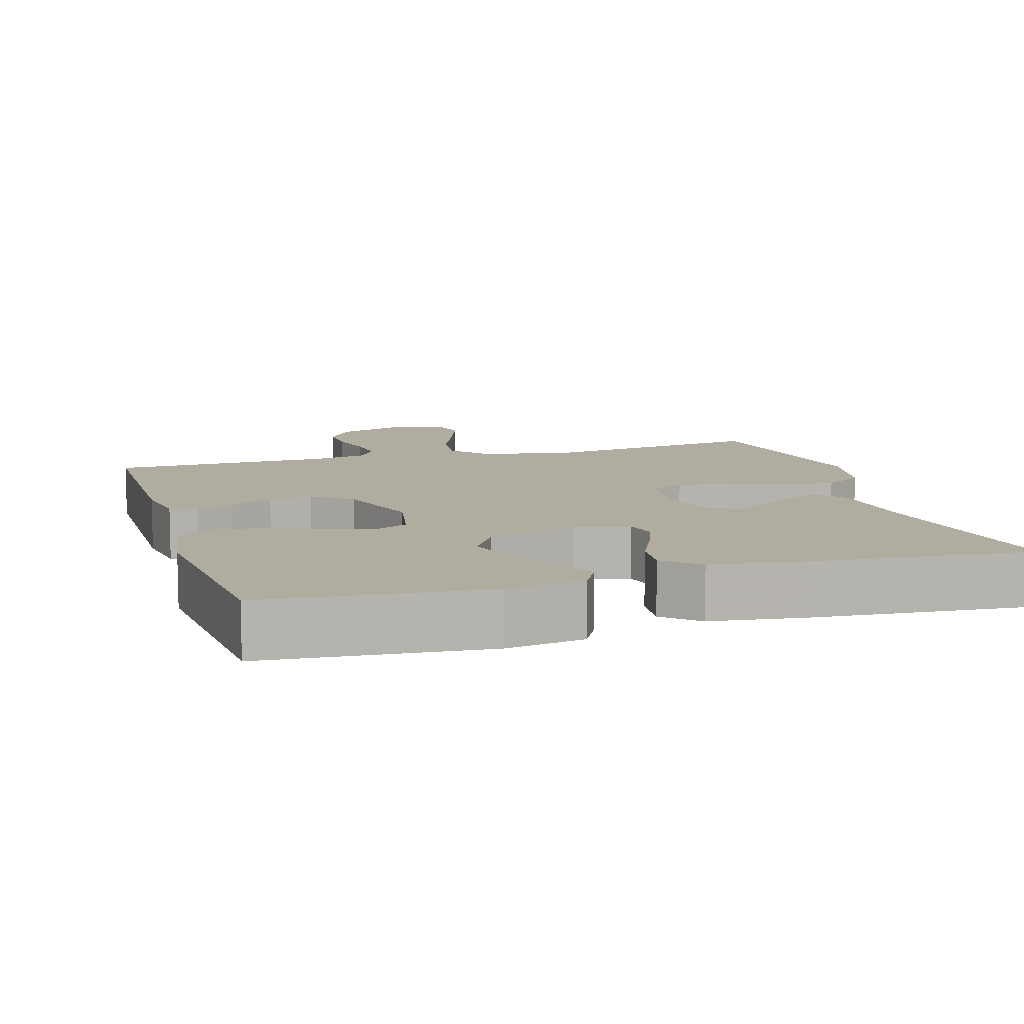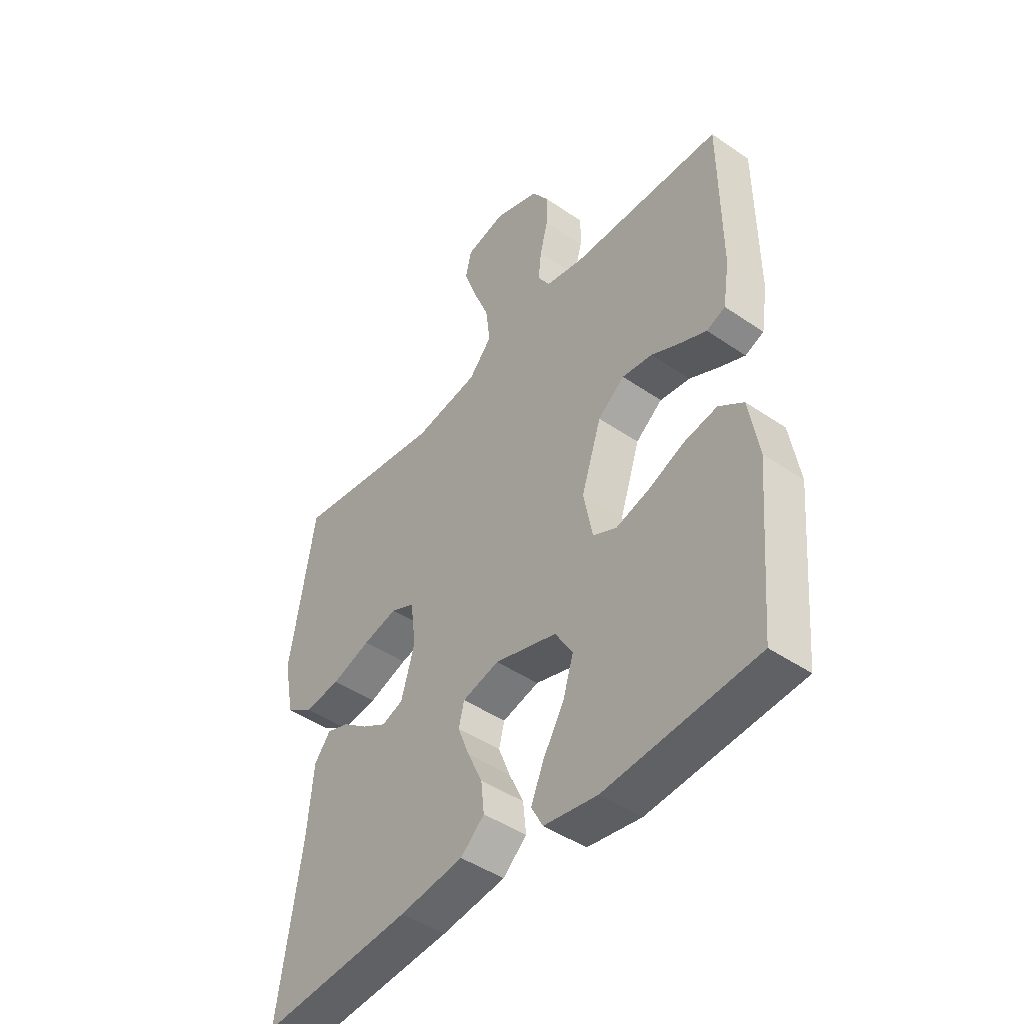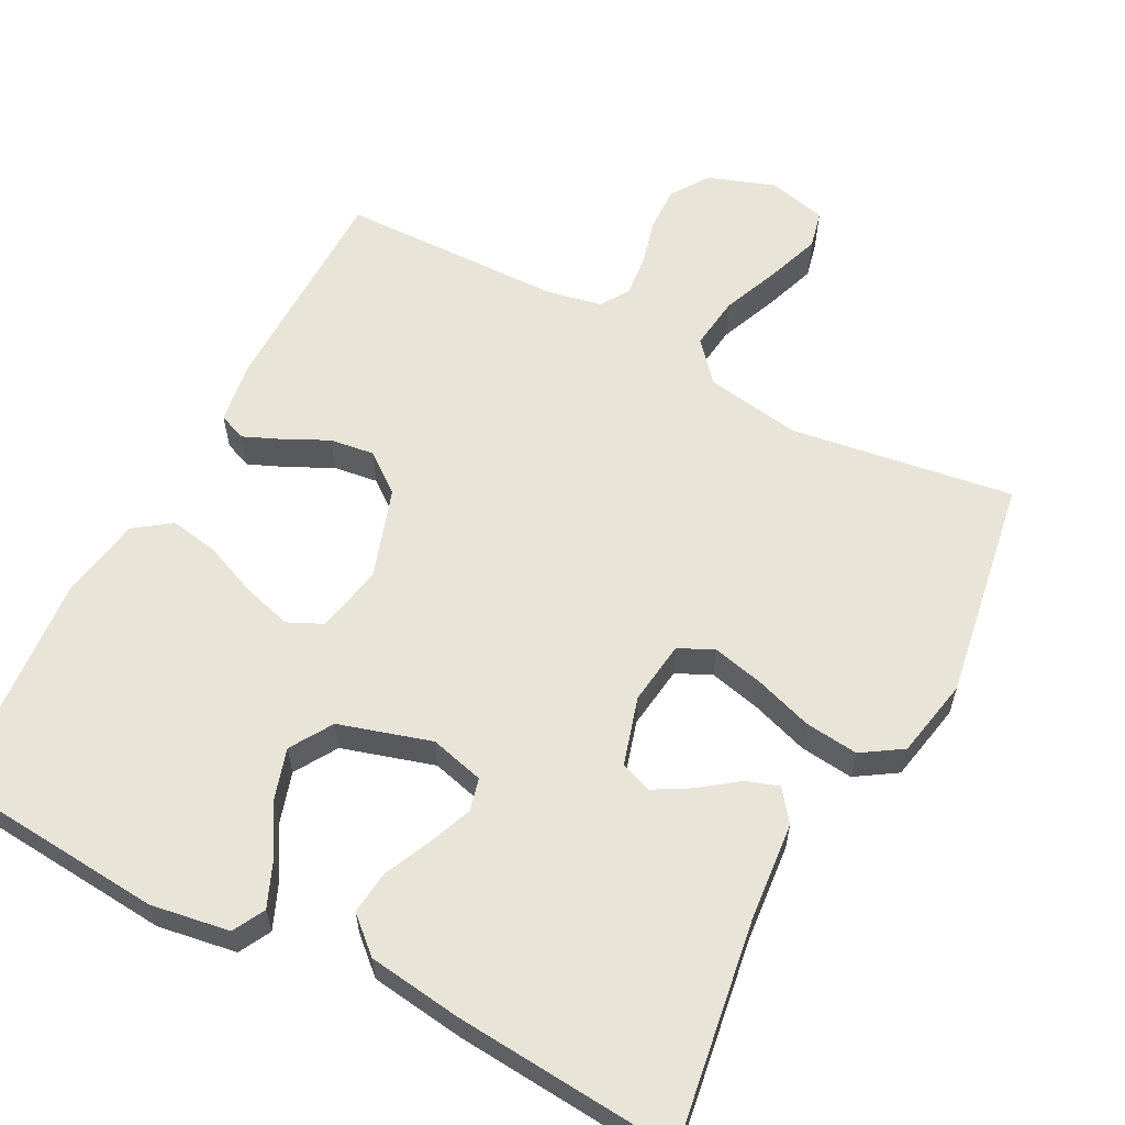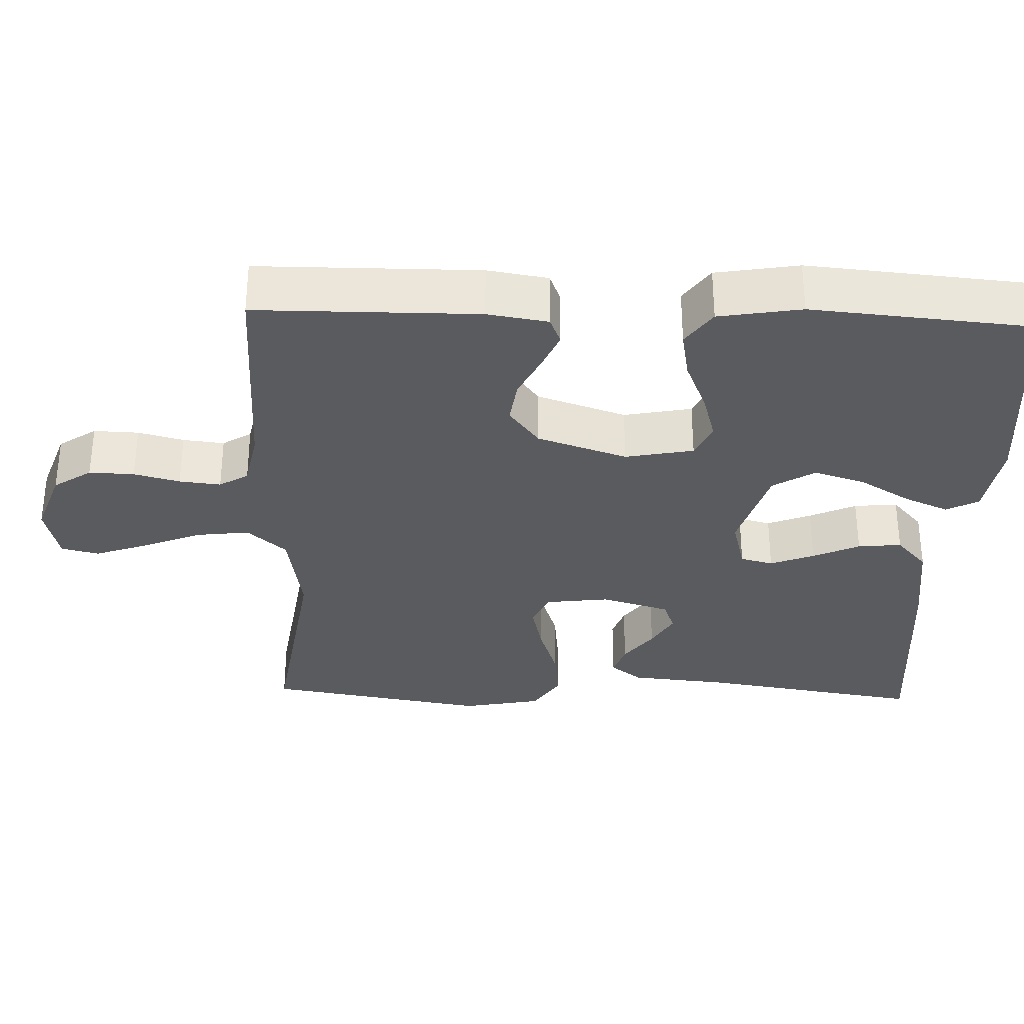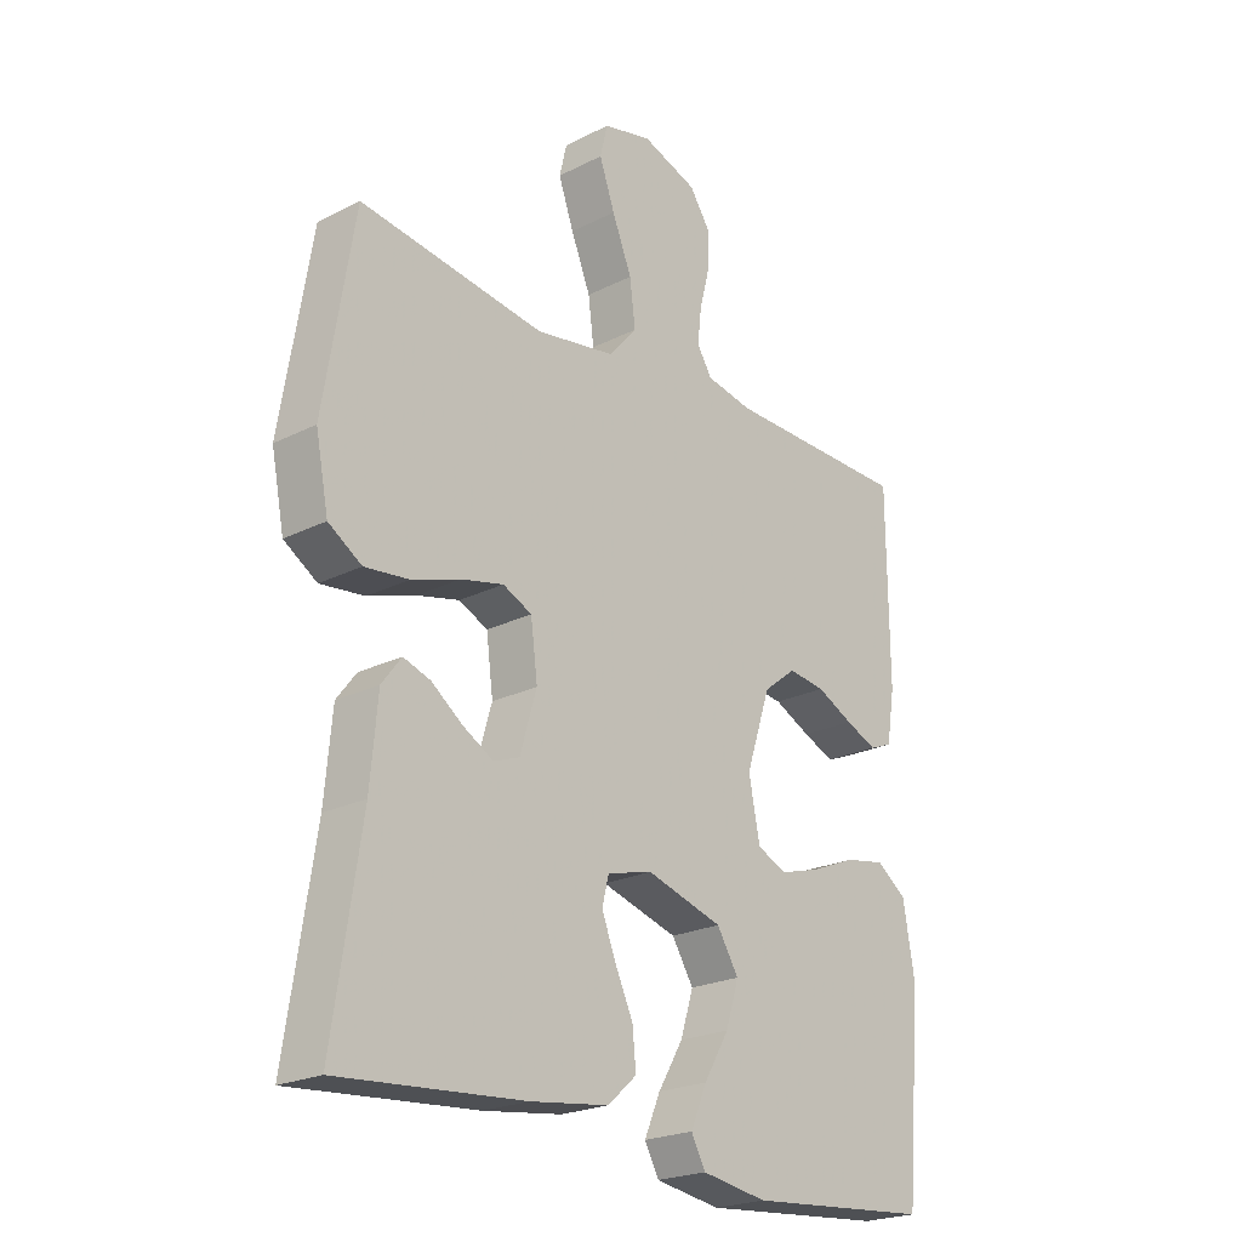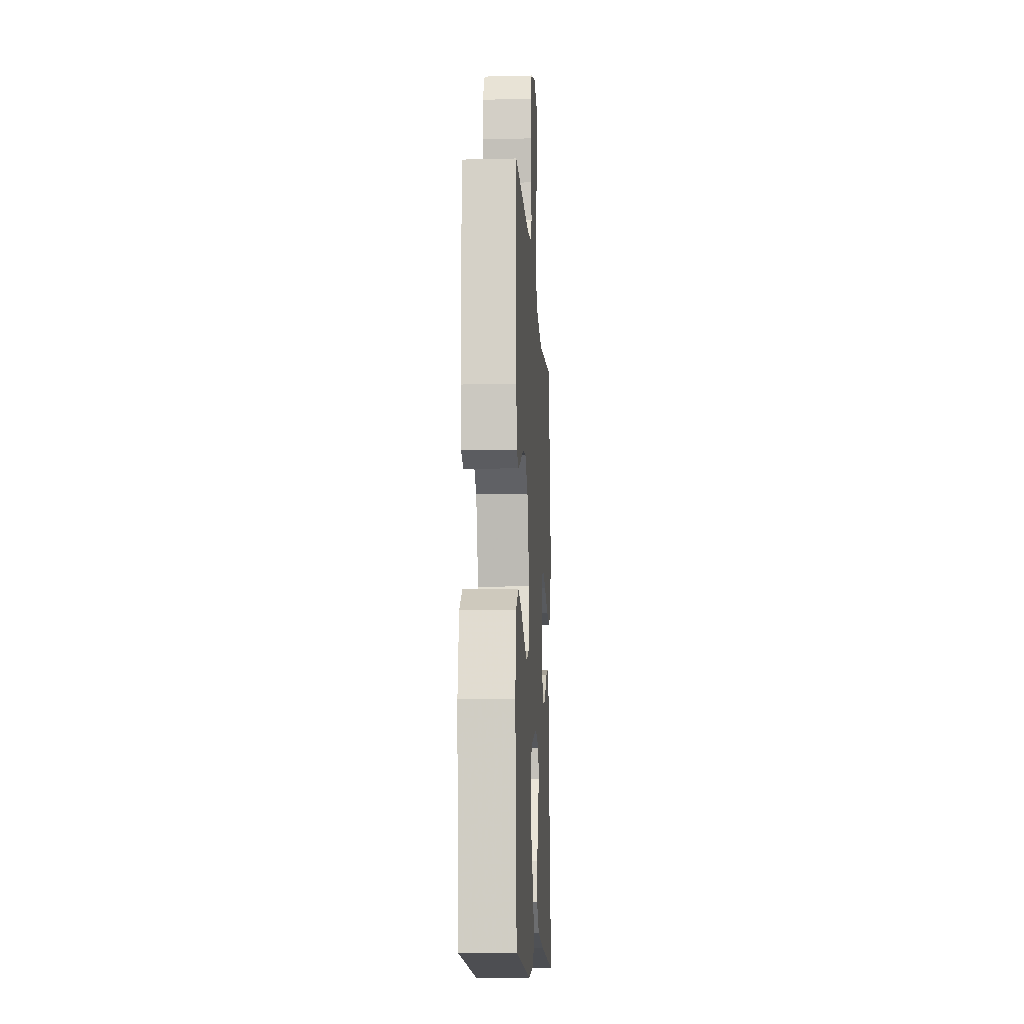
<metadata>
{"format":"obj","ext":"obj","renderer":"f3d","projection":"perspective","resolution":1024,"background":"white","views":[{"elev":10.0,"azim":163.3,"up":"+Y"},{"elev":-45.4,"azim":51.6,"up":"+Z"},{"elev":60.0,"azim":-152.3,"up":"+Y"},{"elev":-32.6,"azim":88.0,"up":"+Y"},{"elev":-22.5,"azim":-48.9,"up":"+Z"},{"elev":-12.4,"azim":93.3,"up":"+Z"}]}
</metadata>
<code>
v -0.5 0.07 -0.5
v -0.454 0.07 -0.2
v -0.442 0.07 -0.069
v -0.41 0.07 -0.027
v -0.366 0.07 -0.042
v -0.315 0.07 -0.08
v -0.266 0.07 -0.108
v -0.224 0.07 -0.092
v -0.197 0.07 0
v -0.208 0.07 0.086
v -0.255 0.07 0.108
v -0.324 0.07 0.092
v -0.402 0.07 0.066
v -0.474 0.07 0.058
v -0.528 0.07 0.093
v -0.549 0.07 0.2
v -0.5 0.07 0.5
v -0.2 0.07 0.456
v -0.071 0.07 0.477
v -0.025 0.07 0.53
v -0.034 0.07 0.602
v -0.066 0.07 0.681
v -0.091 0.07 0.752
v -0.079 0.07 0.803
v 0 0.07 0.822
v 0.09 0.07 0.79
v 0.124 0.07 0.739
v 0.122 0.07 0.678
v 0.106 0.07 0.616
v 0.1 0.07 0.56
v 0.124 0.07 0.521
v 0.2 0.07 0.506
v 0.5 0.07 0.5
v 0.502 0.07 0.2
v 0.489 0.07 0.118
v 0.452 0.07 0.103
v 0.401 0.07 0.125
v 0.342 0.07 0.154
v 0.282 0.07 0.162
v 0.229 0.07 0.121
v 0.189 0.07 0
v 0.207 0.07 -0.092
v 0.254 0.07 -0.114
v 0.32 0.07 -0.095
v 0.392 0.07 -0.065
v 0.458 0.07 -0.053
v 0.507 0.07 -0.088
v 0.526 0.07 -0.2
v 0.5 0.07 -0.5
v 0.2 0.07 -0.525
v 0.094 0.07 -0.508
v 0.071 0.07 -0.465
v 0.097 0.07 -0.404
v 0.138 0.07 -0.335
v 0.159 0.07 -0.267
v 0.124 0.07 -0.21
v 0 0.07 -0.173
v -0.073 0.07 -0.192
v -0.084 0.07 -0.236
v -0.061 0.07 -0.295
v -0.032 0.07 -0.358
v -0.026 0.07 -0.417
v -0.073 0.07 -0.459
v -0.2 0.07 -0.476
v -0.5 0 -0.5
v -0.454 0 -0.2
v -0.442 0 -0.069
v -0.41 0 -0.027
v -0.366 0 -0.042
v -0.315 0 -0.08
v -0.266 0 -0.108
v -0.224 0 -0.092
v -0.197 0 0
v -0.208 0 0.086
v -0.255 0 0.108
v -0.324 0 0.092
v -0.402 0 0.066
v -0.474 0 0.058
v -0.528 0 0.093
v -0.549 0 0.2
v -0.5 0 0.5
v -0.2 0 0.456
v -0.071 0 0.477
v -0.025 0 0.53
v -0.034 0 0.602
v -0.066 0 0.681
v -0.091 0 0.752
v -0.079 0 0.803
v 0 0 0.822
v 0.09 0 0.79
v 0.124 0 0.739
v 0.122 0 0.678
v 0.106 0 0.616
v 0.1 0 0.56
v 0.124 0 0.521
v 0.2 0 0.506
v 0.5 0 0.5
v 0.502 0 0.2
v 0.489 0 0.118
v 0.452 0 0.103
v 0.401 0 0.125
v 0.342 0 0.154
v 0.282 0 0.162
v 0.229 0 0.121
v 0.189 0 0
v 0.207 0 -0.092
v 0.254 0 -0.114
v 0.32 0 -0.095
v 0.392 0 -0.065
v 0.458 0 -0.053
v 0.507 0 -0.088
v 0.526 0 -0.2
v 0.5 0 -0.5
v 0.2 0 -0.525
v 0.094 0 -0.508
v 0.071 0 -0.465
v 0.097 0 -0.404
v 0.138 0 -0.335
v 0.159 0 -0.267
v 0.124 0 -0.21
v 0 0 -0.173
v -0.073 0 -0.192
v -0.084 0 -0.236
v -0.061 0 -0.295
v -0.032 0 -0.358
v -0.026 0 -0.417
v -0.073 0 -0.459
v -0.2 0 -0.476
f 64 1 2
f 63 64 2
f 62 63 2
f 61 62 2
f 60 61 2
f 2 3 4
f 60 2 4
f 59 60 4
f 52 53 54
f 51 52 54
f 50 51 54
f 49 50 54
f 48 49 54
f 47 48 54
f 46 47 54
f 45 46 54
f 44 45 54
f 43 44 54 55
f 42 43 55 56
f 36 37 38
f 35 36 38
f 34 35 38
f 33 34 38
f 32 33 38
f 31 32 38 39
f 30 31 39 40
f 27 28 29
f 26 27 29
f 25 26 29
f 24 25 29
f 23 24 29
f 22 23 29
f 21 22 29
f 20 21 29 30
f 30 40 41
f 20 30 41
f 19 20 41
f 16 17 18
f 15 16 18
f 14 15 18
f 13 14 18
f 12 13 18
f 11 12 18 19
f 4 5 6
f 4 6 7
f 59 4 7
f 58 59 7 8
f 57 58 8 9
f 56 57 9 10
f 42 56 10
f 19 41 42
f 11 19 42
f 10 11 42
f 66 65 128
f 66 128 127
f 66 127 126
f 66 126 125
f 66 125 124
f 68 67 66
f 68 66 124
f 68 124 123
f 118 117 116
f 118 116 115
f 118 115 114
f 118 114 113
f 118 113 112
f 118 112 111
f 118 111 110
f 118 110 109
f 118 109 108
f 119 118 108 107
f 120 119 107 106
f 102 101 100
f 102 100 99
f 102 99 98
f 102 98 97
f 102 97 96
f 103 102 96 95
f 104 103 95 94
f 93 92 91
f 93 91 90
f 93 90 89
f 93 89 88
f 93 88 87
f 93 87 86
f 93 86 85
f 94 93 85 84
f 105 104 94
f 105 94 84
f 105 84 83
f 82 81 80
f 82 80 79
f 82 79 78
f 82 78 77
f 82 77 76
f 83 82 76 75
f 70 69 68
f 71 70 68
f 71 68 123
f 72 71 123 122
f 73 72 122 121
f 74 73 121 120
f 74 120 106
f 106 105 83
f 106 83 75
f 106 75 74
f 1 65 66 2
f 2 66 67 3
f 3 67 68 4
f 4 68 69 5
f 5 69 70 6
f 6 70 71 7
f 7 71 72 8
f 8 72 73 9
f 9 73 74 10
f 10 74 75 11
f 11 75 76 12
f 12 76 77 13
f 13 77 78 14
f 14 78 79 15
f 15 79 80 16
f 16 80 81 17
f 17 81 82 18
f 18 82 83 19
f 19 83 84 20
f 20 84 85 21
f 21 85 86 22
f 22 86 87 23
f 23 87 88 24
f 24 88 89 25
f 25 89 90 26
f 26 90 91 27
f 27 91 92 28
f 28 92 93 29
f 29 93 94 30
f 30 94 95 31
f 31 95 96 32
f 32 96 97 33
f 33 97 98 34
f 34 98 99 35
f 35 99 100 36
f 36 100 101 37
f 37 101 102 38
f 38 102 103 39
f 39 103 104 40
f 40 104 105 41
f 41 105 106 42
f 42 106 107 43
f 43 107 108 44
f 44 108 109 45
f 45 109 110 46
f 46 110 111 47
f 47 111 112 48
f 48 112 113 49
f 49 113 114 50
f 50 114 115 51
f 51 115 116 52
f 52 116 117 53
f 53 117 118 54
f 54 118 119 55
f 55 119 120 56
f 56 120 121 57
f 57 121 122 58
f 58 122 123 59
f 59 123 124 60
f 60 124 125 61
f 61 125 126 62
f 62 126 127 63
f 63 127 128 64
f 64 128 65 1

</code>
